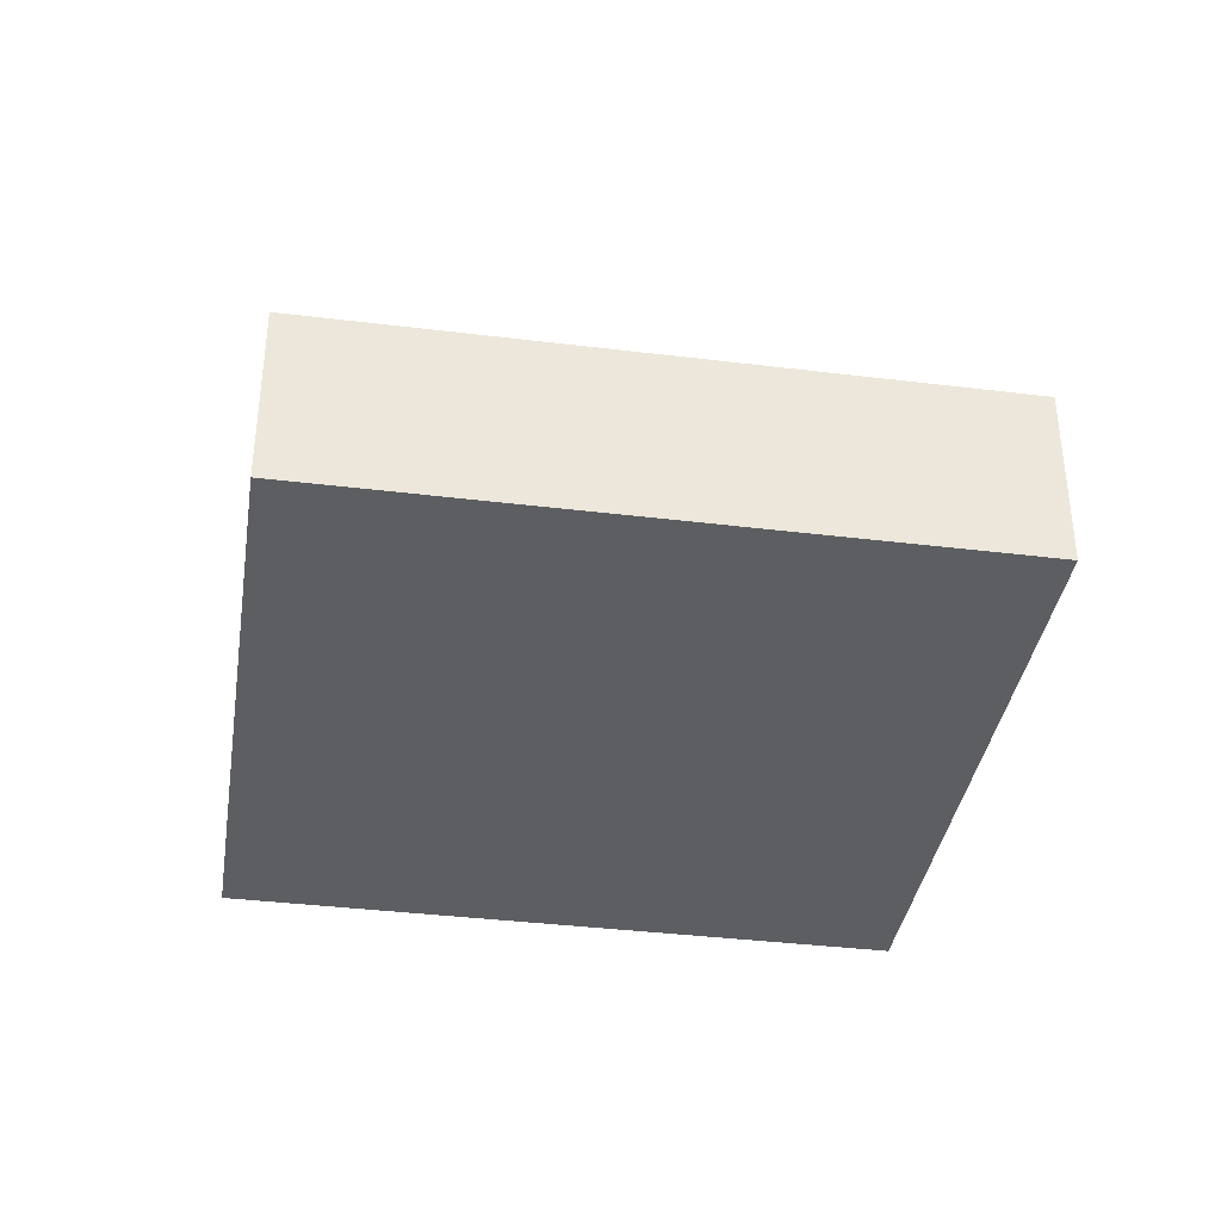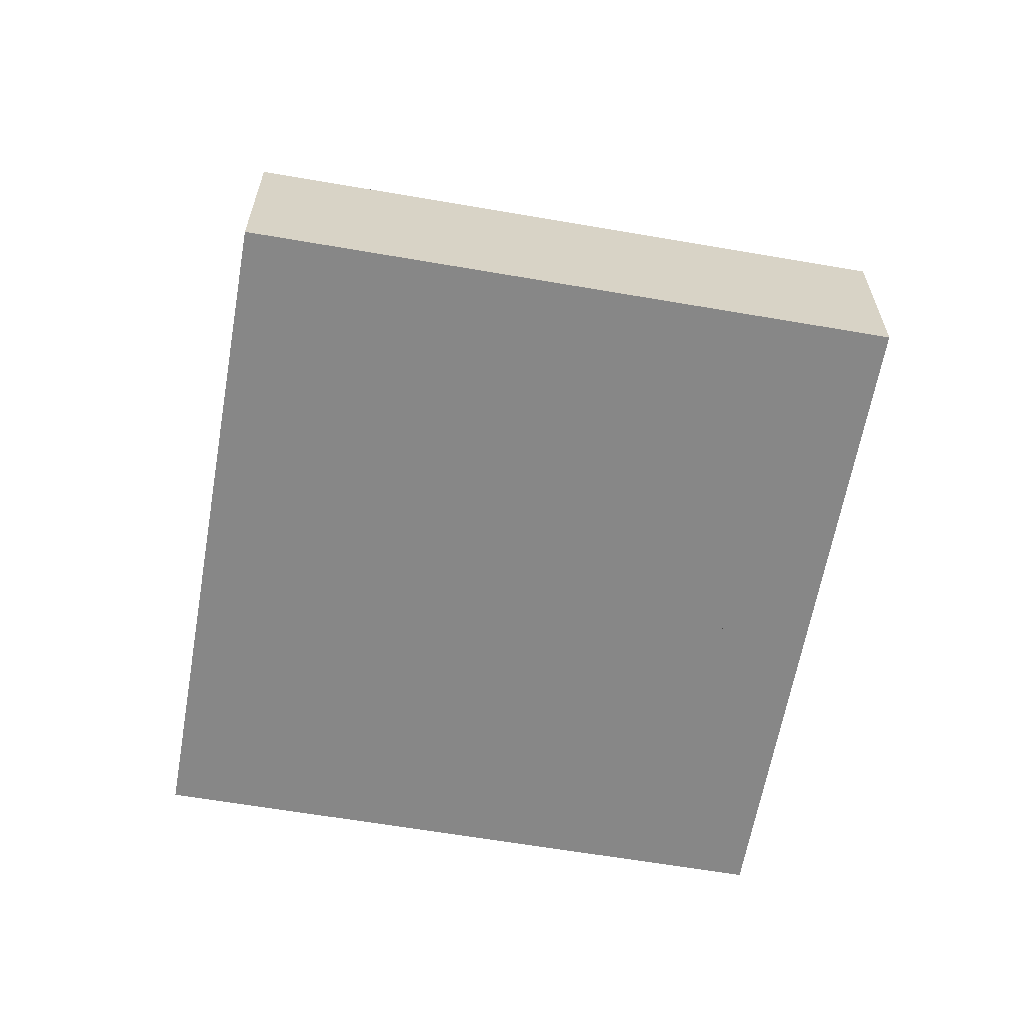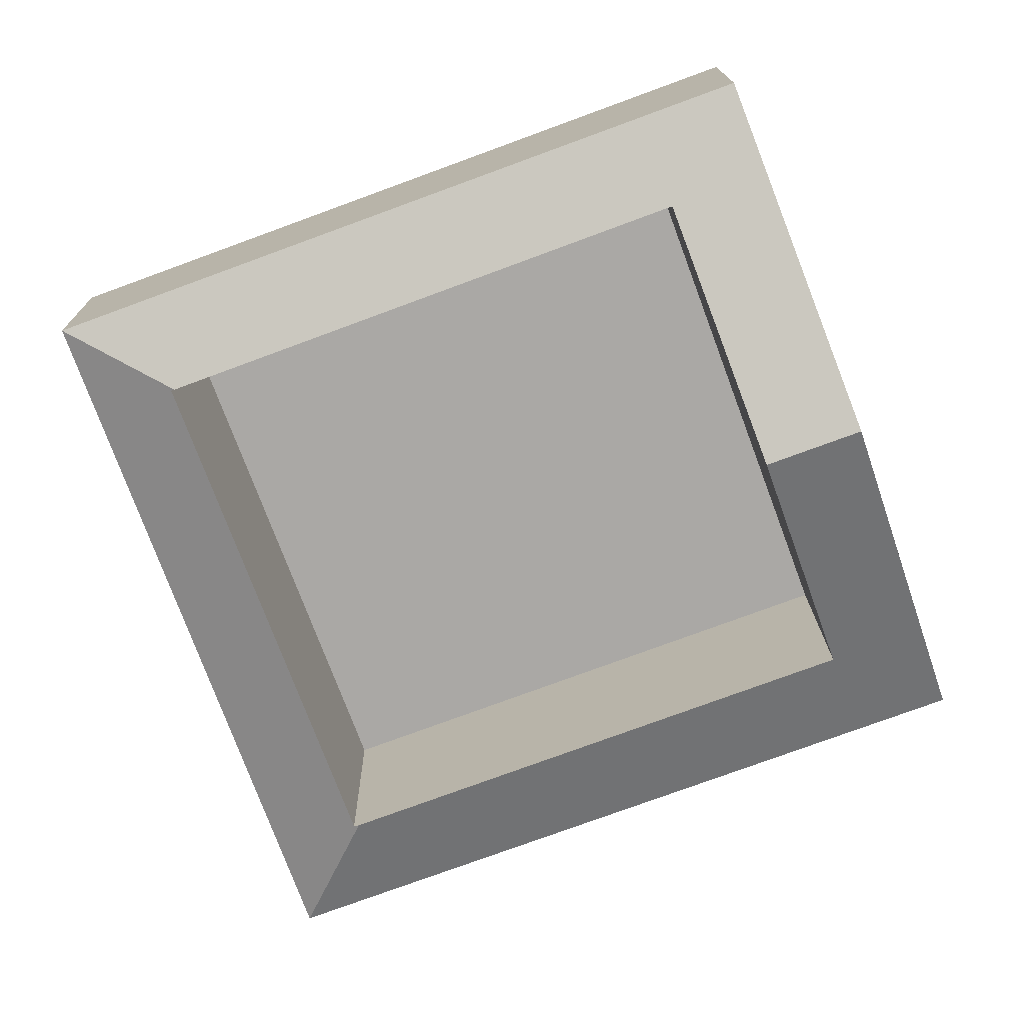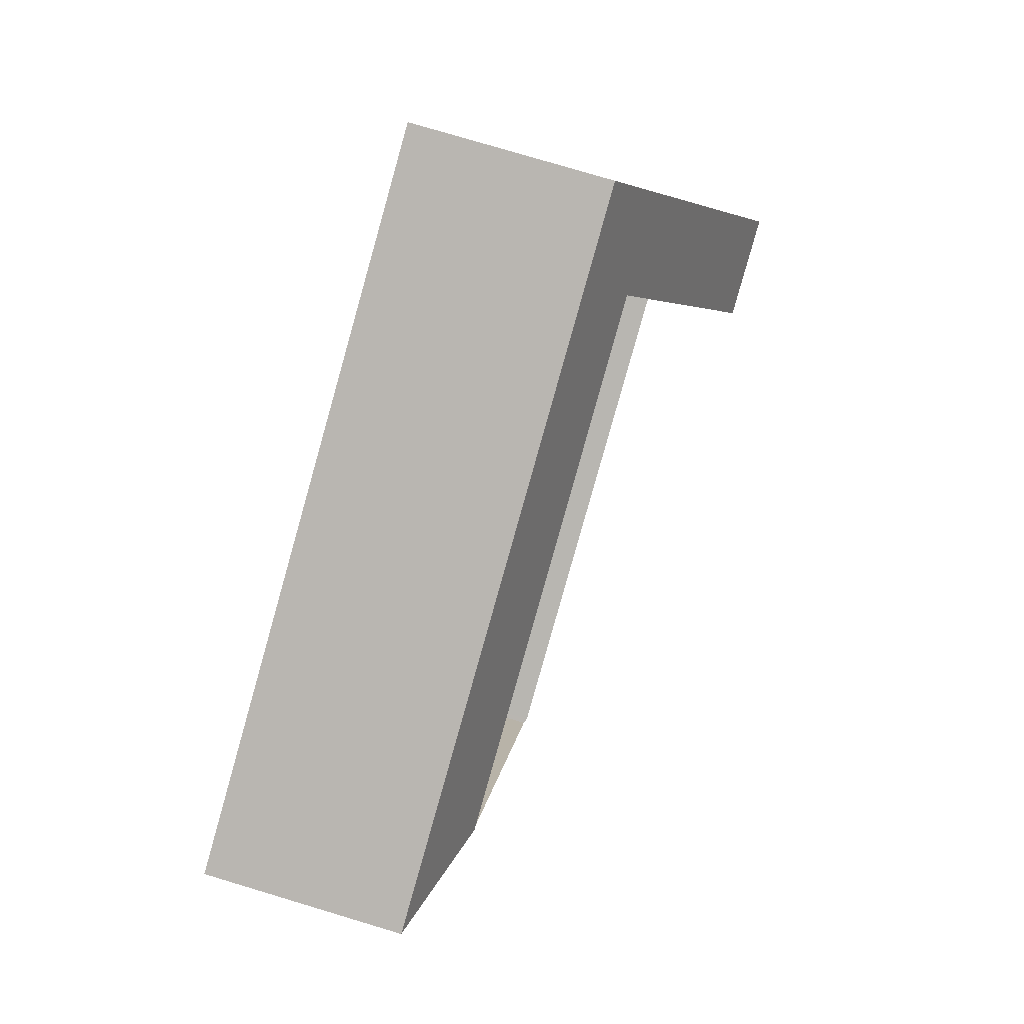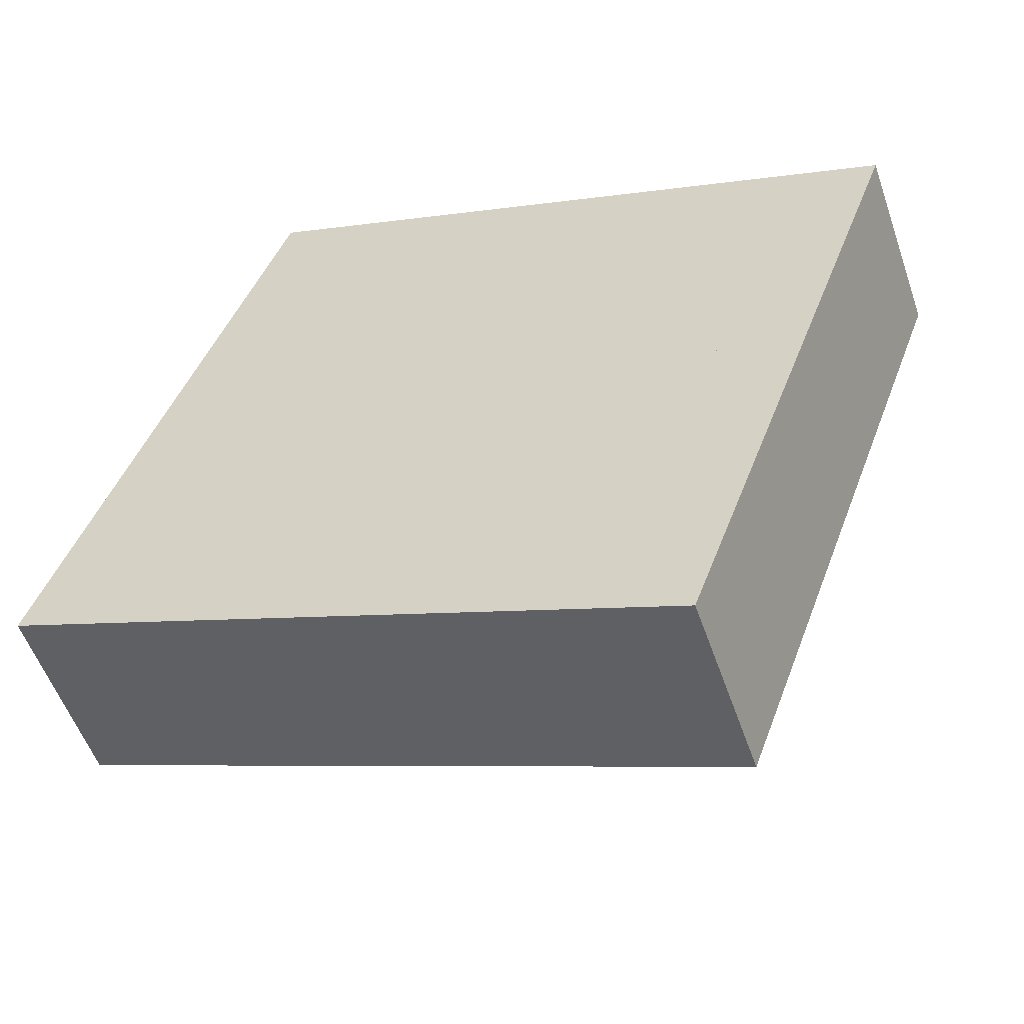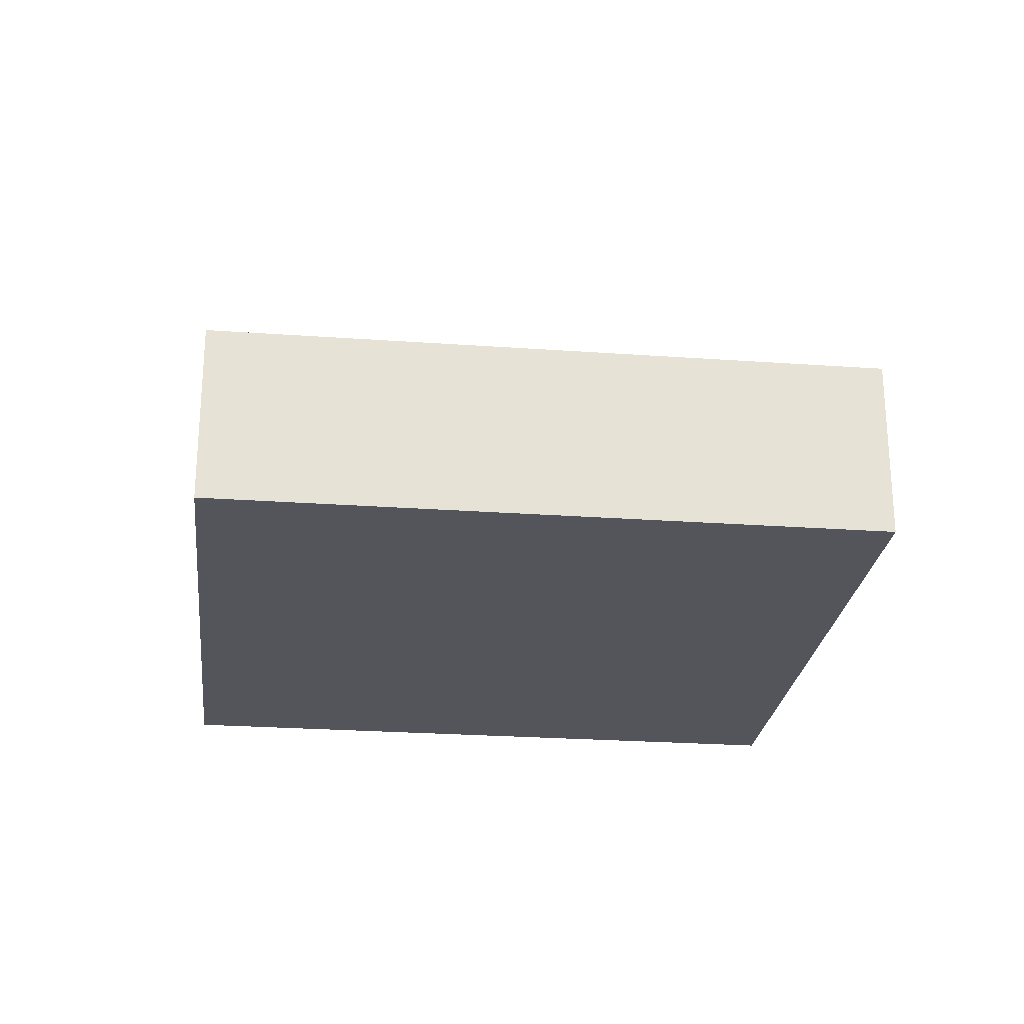
<metadata>
{"format":"obj","ext":"obj","renderer":"f3d","projection":"perspective","resolution":1024,"background":"white","views":[{"elev":-37.5,"azim":-168.8,"up":"+Y"},{"elev":-62.3,"azim":100.2,"up":"+Y"},{"elev":15.0,"azim":179.4,"up":"+Z"},{"elev":77.5,"azim":106.7,"up":"+Z"},{"elev":-54.2,"azim":18.9,"up":"+Z"},{"elev":-25.0,"azim":13.5,"up":"+Y"}]}
</metadata>
<code>
v  1.901 5.226 5.186
v  1.981 3.688 0.928
v  0 3.087 1.89e-16
v  3.364 5.226 4.65
v  10.84 3.087 -3.973
v  9.926 3.683 -1.999
v  3.801 3.087 10.37
v  4.789 3.641 8.487
v  14.64 3.087 6.399
v  12.78 3.649 5.535
v  12.84 3.626 5.515
v  10.01 3.649 -2.029
v  3.801 -6.351e-16 10.37
v  14.64 -3.918e-16 6.399
v  10.84 2.433e-16 -3.973
v  0 0 0
v  1.901 -3.176e-16 5.186
v  1.981 -5.682e-17 0.928
v  3.364 -2.847e-16 4.65
v  4.789 -5.197e-16 8.487
v  12.78 -3.389e-16 5.535
v  12.84 -3.377e-16 5.515
v  10.01 1.242e-16 -2.029
v  9.926 1.224e-16 -1.999
g defaultobject
f 1 2 3
f 2 1 4
f 2 5 3
f 5 2 6
f 7 8 1
f 8 7 9
f 8 9 10
f 4 1 8
f 5 11 9
f 11 5 12
f 12 5 6
f 10 9 11
f 13 9 7
f 9 13 14
f 14 5 9
f 5 14 15
f 15 3 5
f 3 15 16
f 1 13 7
f 13 1 17
f 17 1 3
f 17 3 16
f 4 18 2
f 18 4 8
f 18 8 19
f 19 8 20
f 10 20 8
f 20 10 11
f 20 11 21
f 21 11 22
f 23 11 12
f 11 23 22
f 18 6 2
f 6 18 24
f 6 24 12
f 12 24 23
f 17 14 13
f 14 17 15
f 15 17 16

</code>
